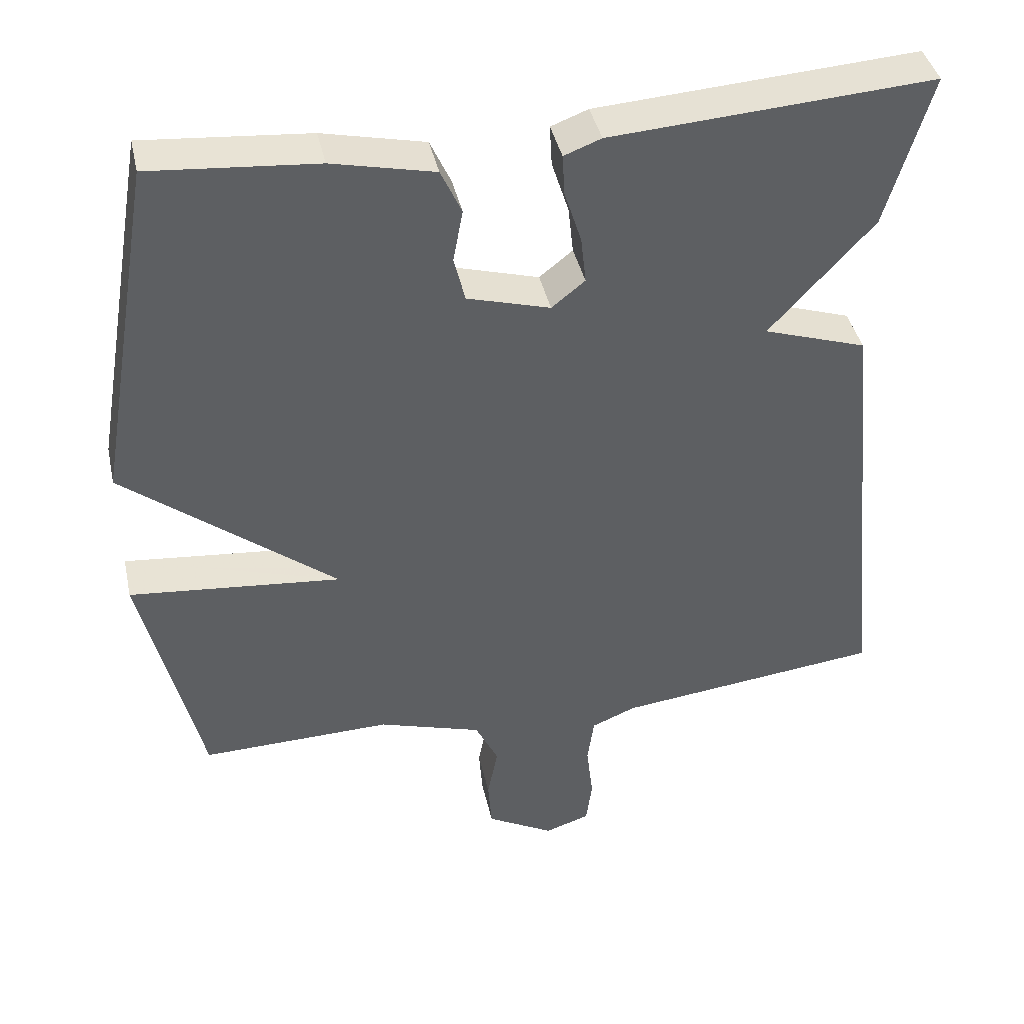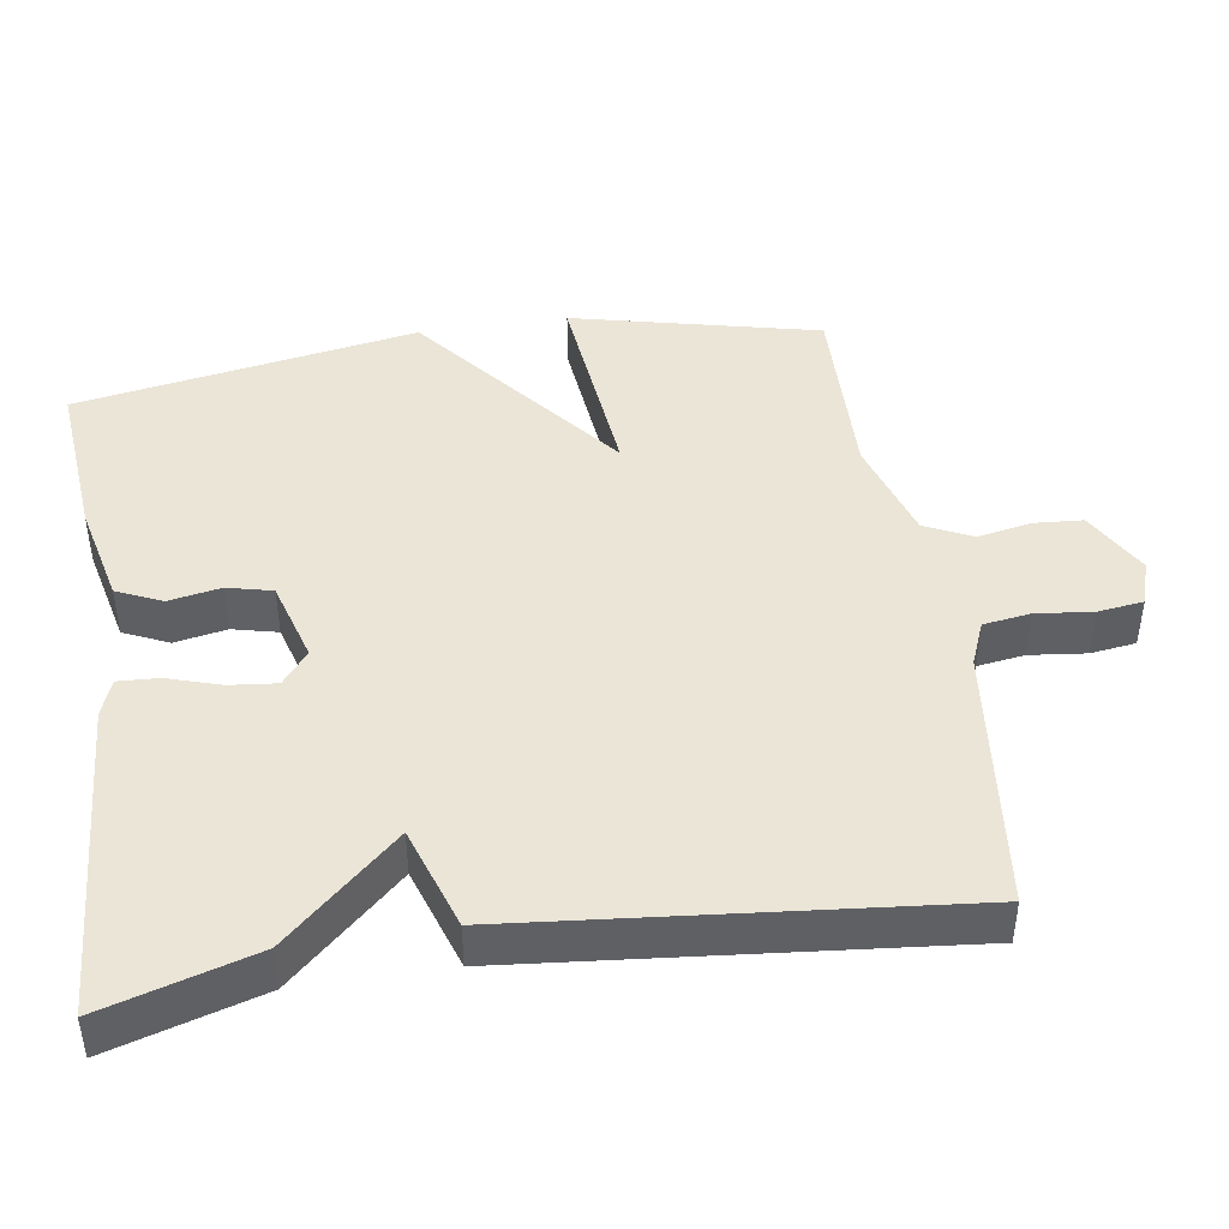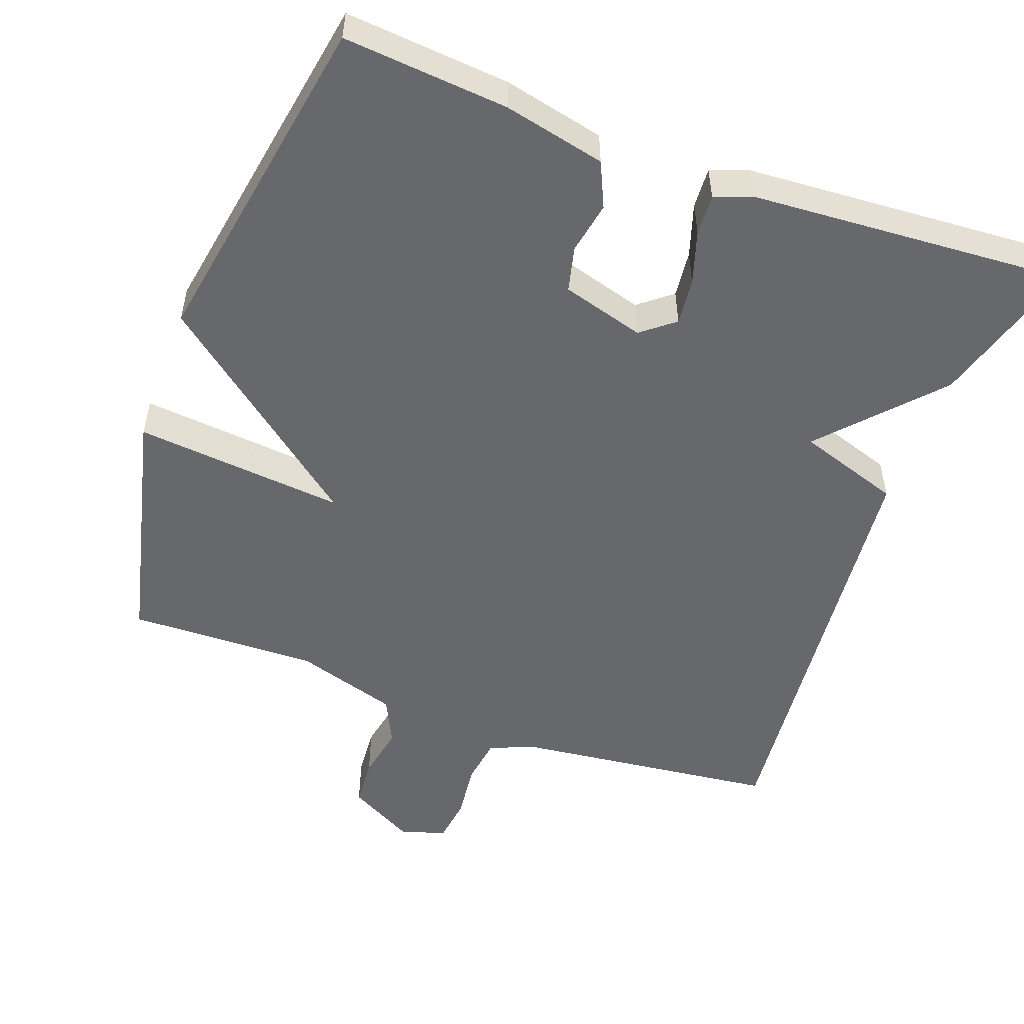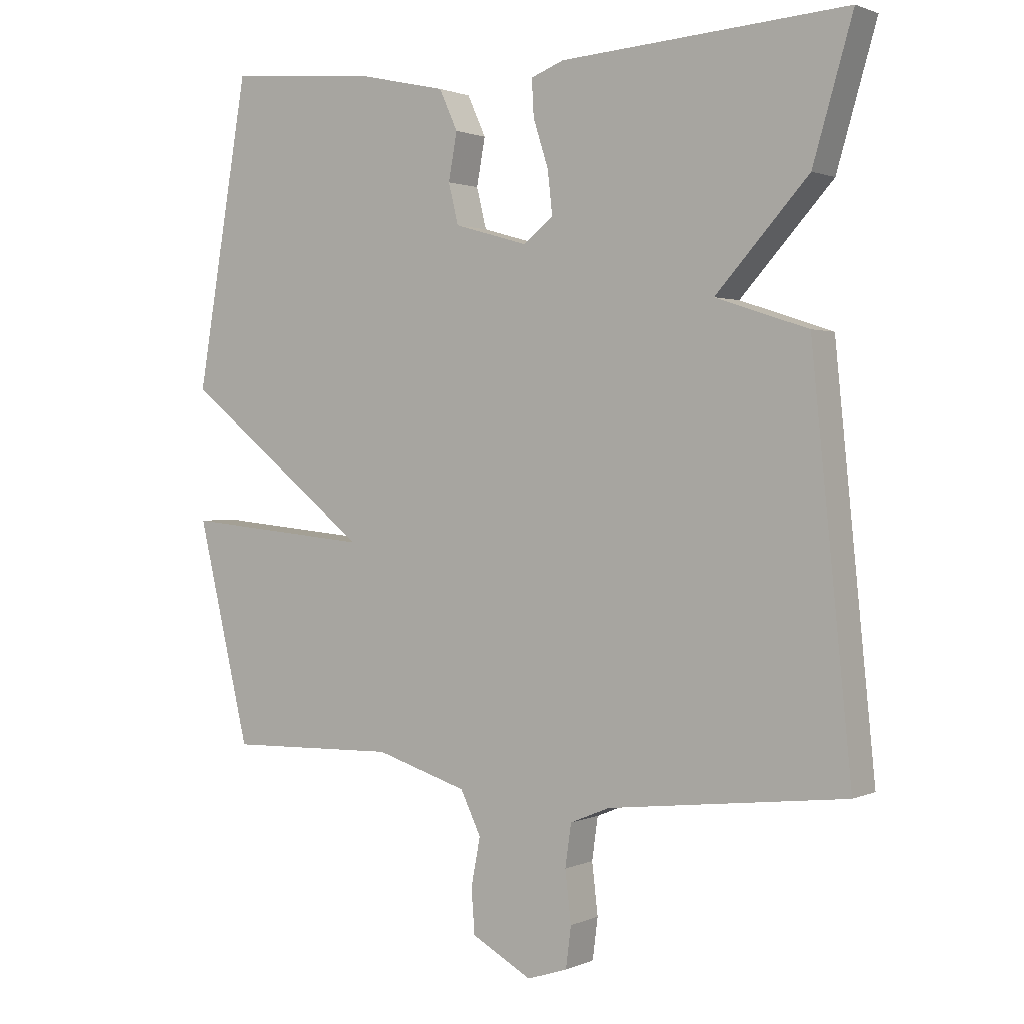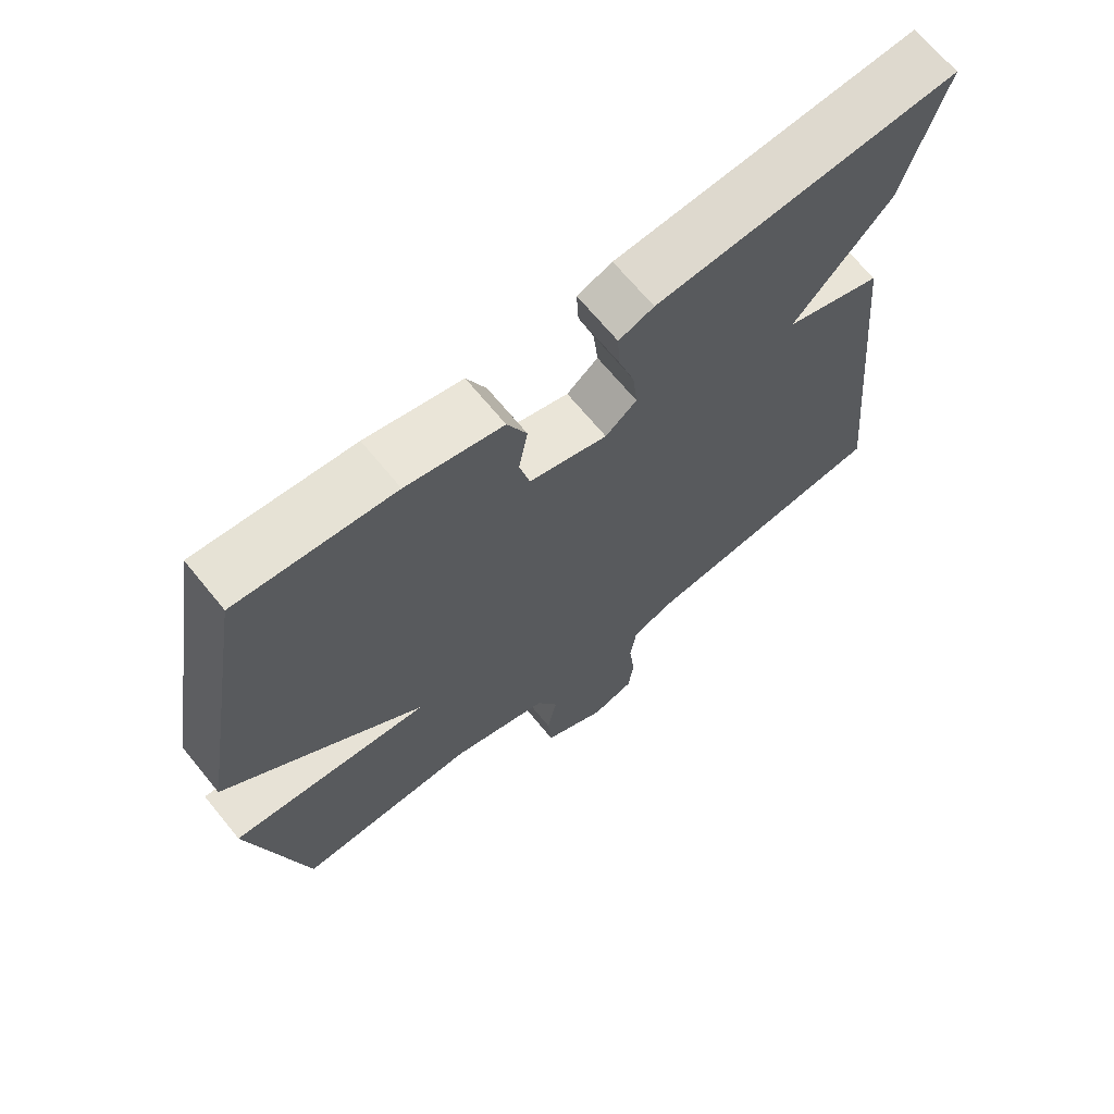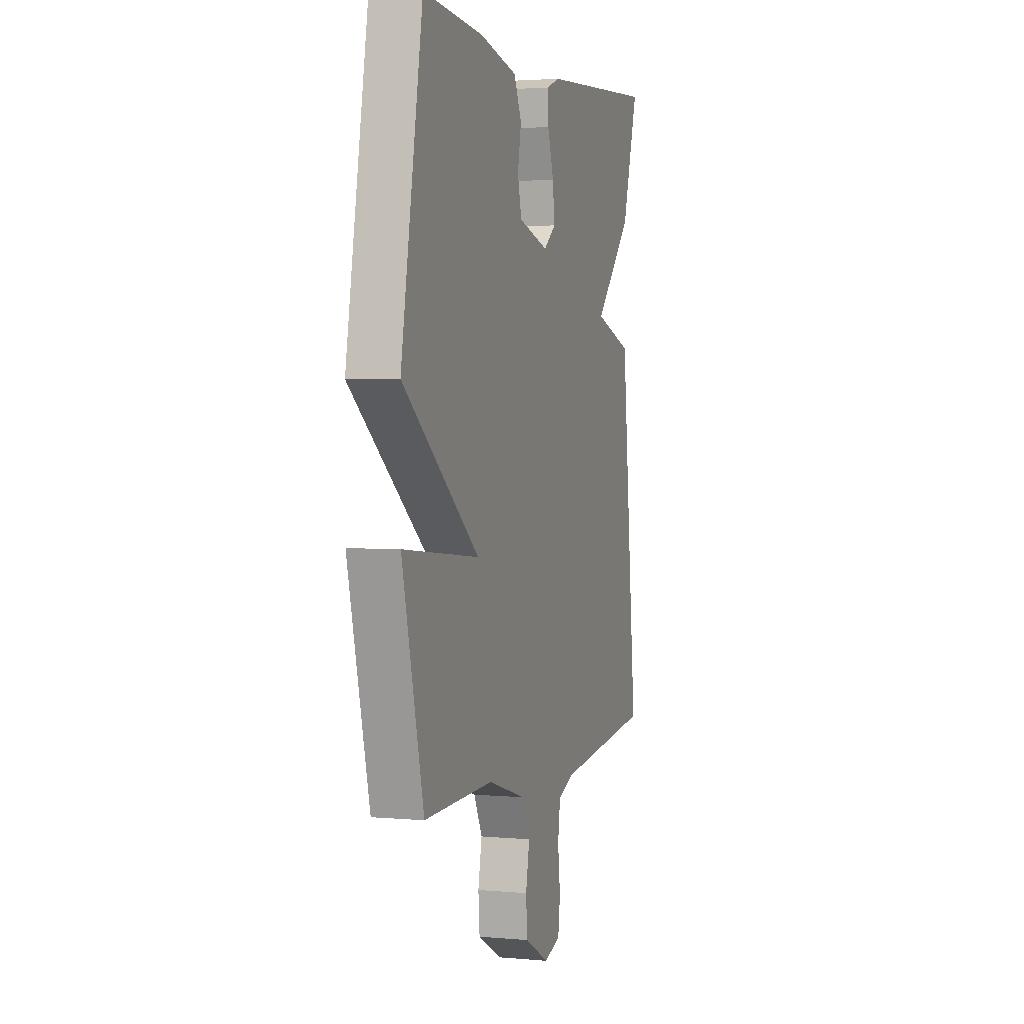
<metadata>
{"format":"obj","ext":"obj","renderer":"f3d","projection":"perspective","resolution":1024,"background":"white","views":[{"elev":40.9,"azim":-12.3,"up":"+Z"},{"elev":44.1,"azim":81.1,"up":"+Y"},{"elev":-52.4,"azim":-20.2,"up":"+Y"},{"elev":1.4,"azim":33.6,"up":"+Z"},{"elev":68.0,"azim":-39.3,"up":"+Z"},{"elev":2.6,"azim":-72.3,"up":"+Z"}]}
</metadata>
<code>
v 0.5 0.07 0.5
v 0.44 0.07 0.295
v 0.3 0.07 0.141
v 0.44 0.07 0.095
v 0.5 0.07 -0.5
v 0.14 0.07 -0.542
v 0.08 0.07 -0.567
v 0.071 0.07 -0.631
v 0.08 0.07 -0.708
v 0.072 0.07 -0.77
v 0.011 0.07 -0.79
v -0.08 0.07 -0.74
v -0.085 0.07 -0.673
v -0.071 0.07 -0.6
v -0.102 0.07 -0.536
v -0.242 0.07 -0.493
v -0.5 0.07 -0.5
v -0.58 0.07 -0.165
v -0.294 0.07 -0.192
v -0.58 0.07 0.035
v -0.5 0.07 0.5
v -0.276 0.07 0.481
v -0.138 0.07 0.45
v -0.11 0.07 0.389
v -0.123 0.07 0.318
v -0.108 0.07 0.257
v 0.004 0.07 0.225
v 0.049 0.07 0.261
v 0.042 0.07 0.325
v 0.019 0.07 0.397
v 0.016 0.07 0.452
v 0.066 0.07 0.471
v 0.5 0 0.5
v 0.44 0 0.295
v 0.3 0 0.141
v 0.44 0 0.095
v 0.5 0 -0.5
v 0.14 0 -0.542
v 0.08 0 -0.567
v 0.071 0 -0.631
v 0.08 0 -0.708
v 0.072 0 -0.77
v 0.011 0 -0.79
v -0.08 0 -0.74
v -0.085 0 -0.673
v -0.071 0 -0.6
v -0.102 0 -0.536
v -0.242 0 -0.493
v -0.5 0 -0.5
v -0.58 0 -0.165
v -0.294 0 -0.192
v -0.58 0 0.035
v -0.5 0 0.5
v -0.276 0 0.481
v -0.138 0 0.45
v -0.11 0 0.389
v -0.123 0 0.318
v -0.108 0 0.257
v 0.004 0 0.225
v 0.049 0 0.261
v 0.042 0 0.325
v 0.019 0 0.397
v 0.016 0 0.452
v 0.066 0 0.471
f 1 2 3
f 32 1 3
f 31 32 3
f 30 31 3
f 29 30 3
f 28 29 3
f 27 28 3
f 23 24 25
f 22 23 25
f 21 22 25
f 20 21 25
f 19 20 25
f 19 25 26
f 16 17 18 19
f 19 26 27
f 16 19 27
f 15 16 27
f 12 13 14
f 11 12 14
f 10 11 14
f 9 10 14
f 8 9 14
f 14 15 27
f 8 14 27
f 7 8 27
f 4 5 6
f 3 4 6
f 27 3 6
f 6 7 27
f 35 34 33
f 35 33 64
f 35 64 63
f 35 63 62
f 35 62 61
f 35 61 60
f 35 60 59
f 57 56 55
f 57 55 54
f 57 54 53
f 57 53 52
f 57 52 51
f 58 57 51
f 51 50 49 48
f 59 58 51
f 59 51 48
f 59 48 47
f 46 45 44
f 46 44 43
f 46 43 42
f 46 42 41
f 46 41 40
f 59 47 46
f 59 46 40
f 59 40 39
f 38 37 36
f 38 36 35
f 38 35 59
f 59 39 38
f 1 33 34 2
f 2 34 35 3
f 3 35 36 4
f 4 36 37 5
f 5 37 38 6
f 6 38 39 7
f 7 39 40 8
f 8 40 41 9
f 9 41 42 10
f 10 42 43 11
f 11 43 44 12
f 12 44 45 13
f 13 45 46 14
f 14 46 47 15
f 15 47 48 16
f 16 48 49 17
f 17 49 50 18
f 18 50 51 19
f 19 51 52 20
f 20 52 53 21
f 21 53 54 22
f 22 54 55 23
f 23 55 56 24
f 24 56 57 25
f 25 57 58 26
f 26 58 59 27
f 27 59 60 28
f 28 60 61 29
f 29 61 62 30
f 30 62 63 31
f 31 63 64 32
f 32 64 33 1

</code>
